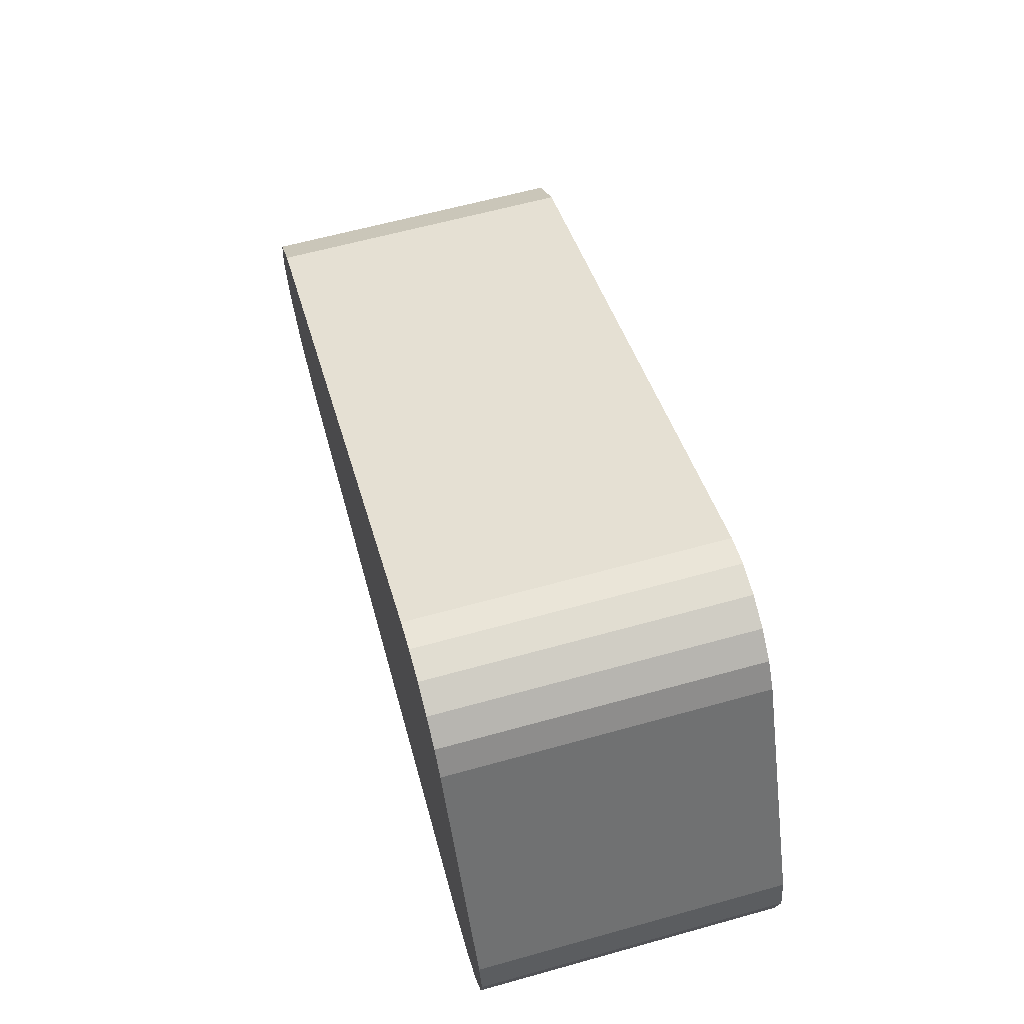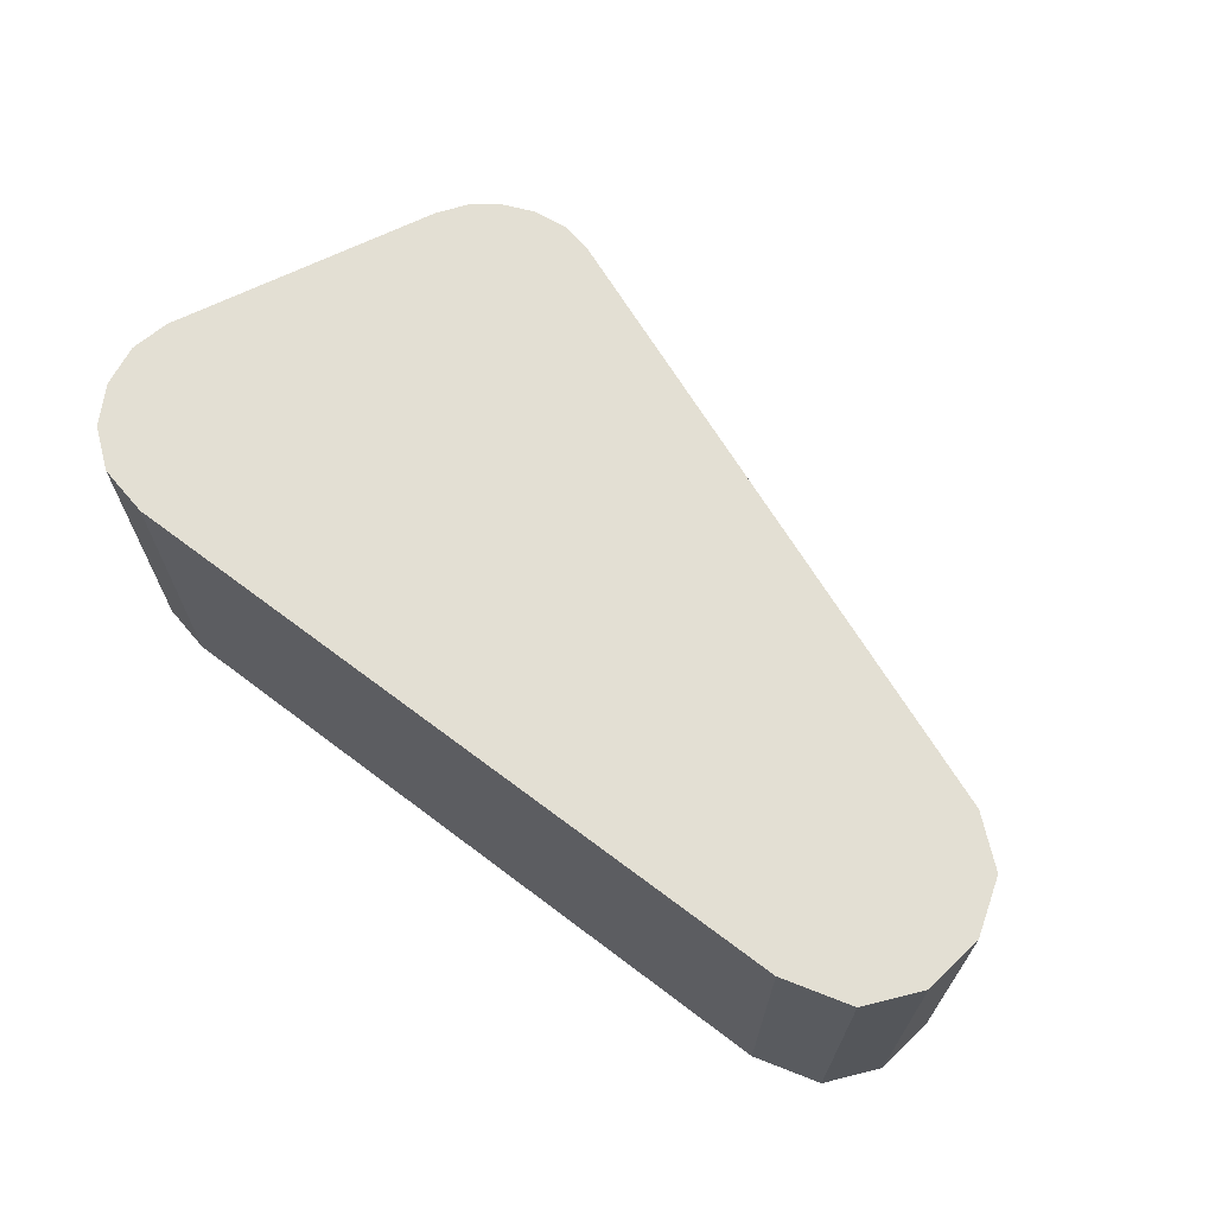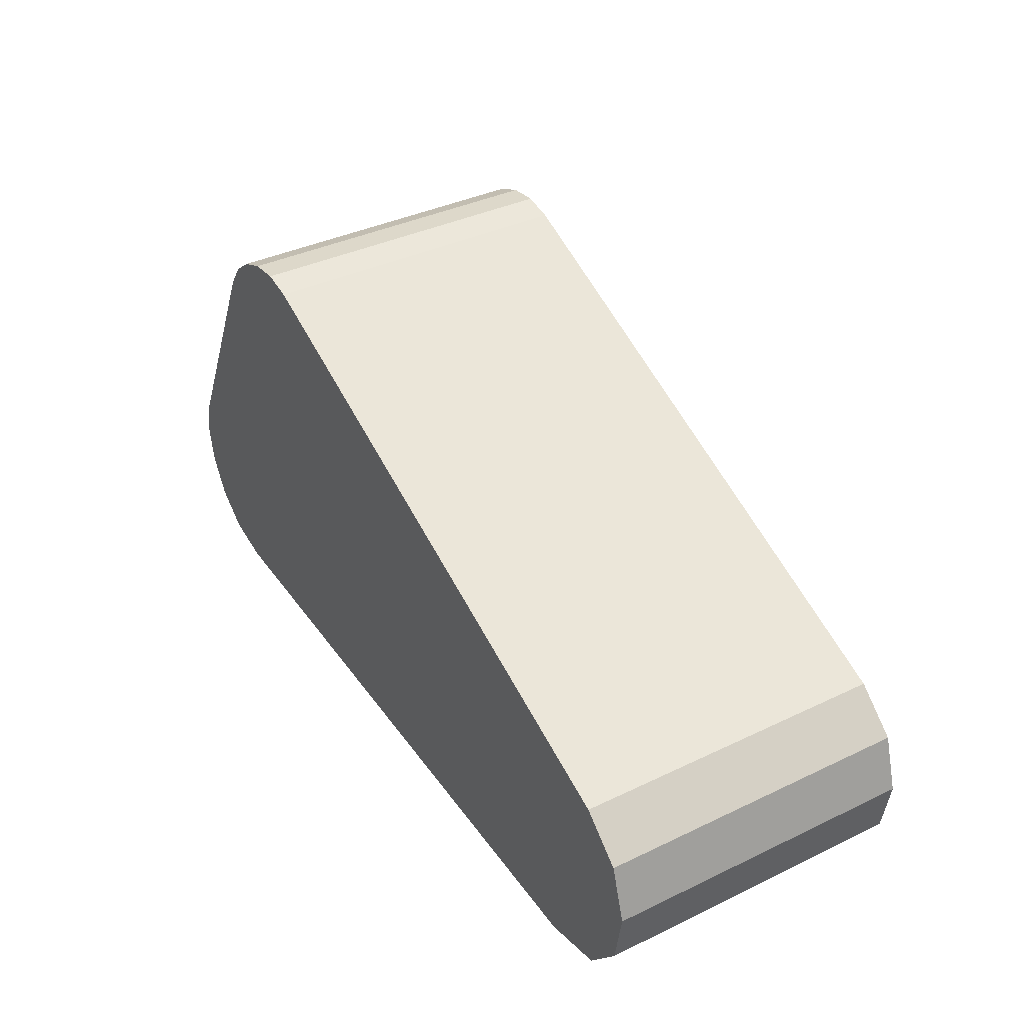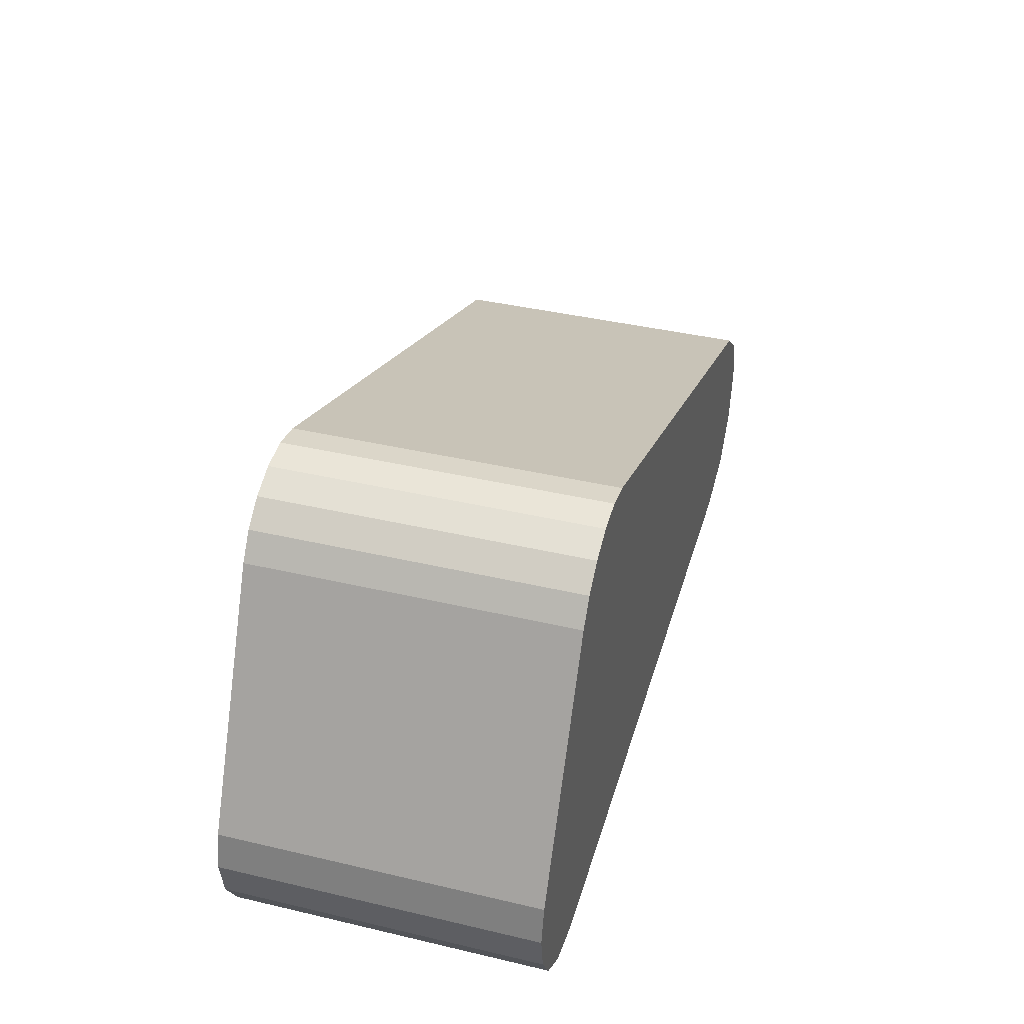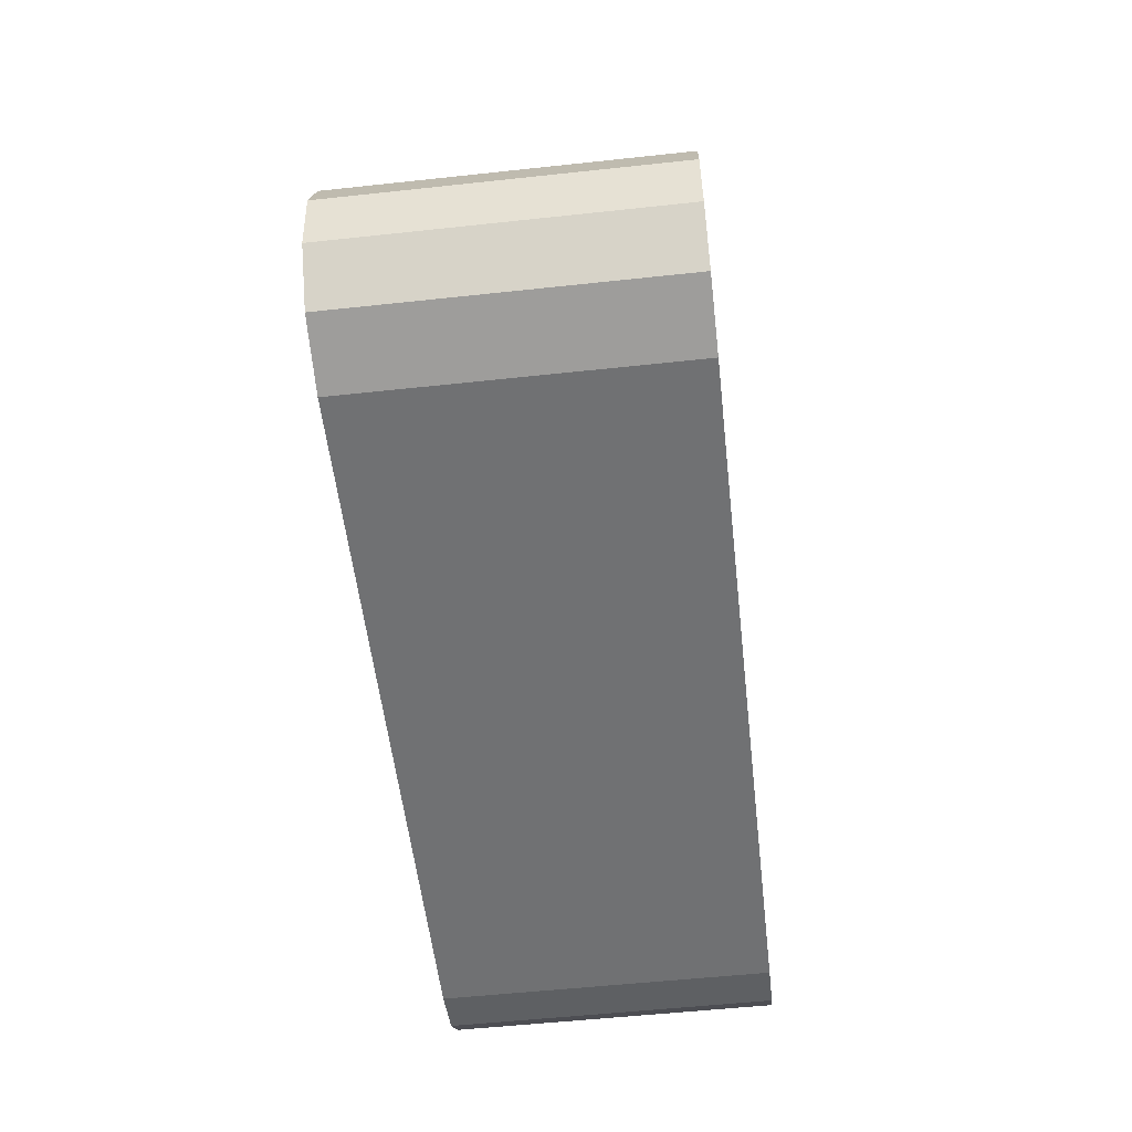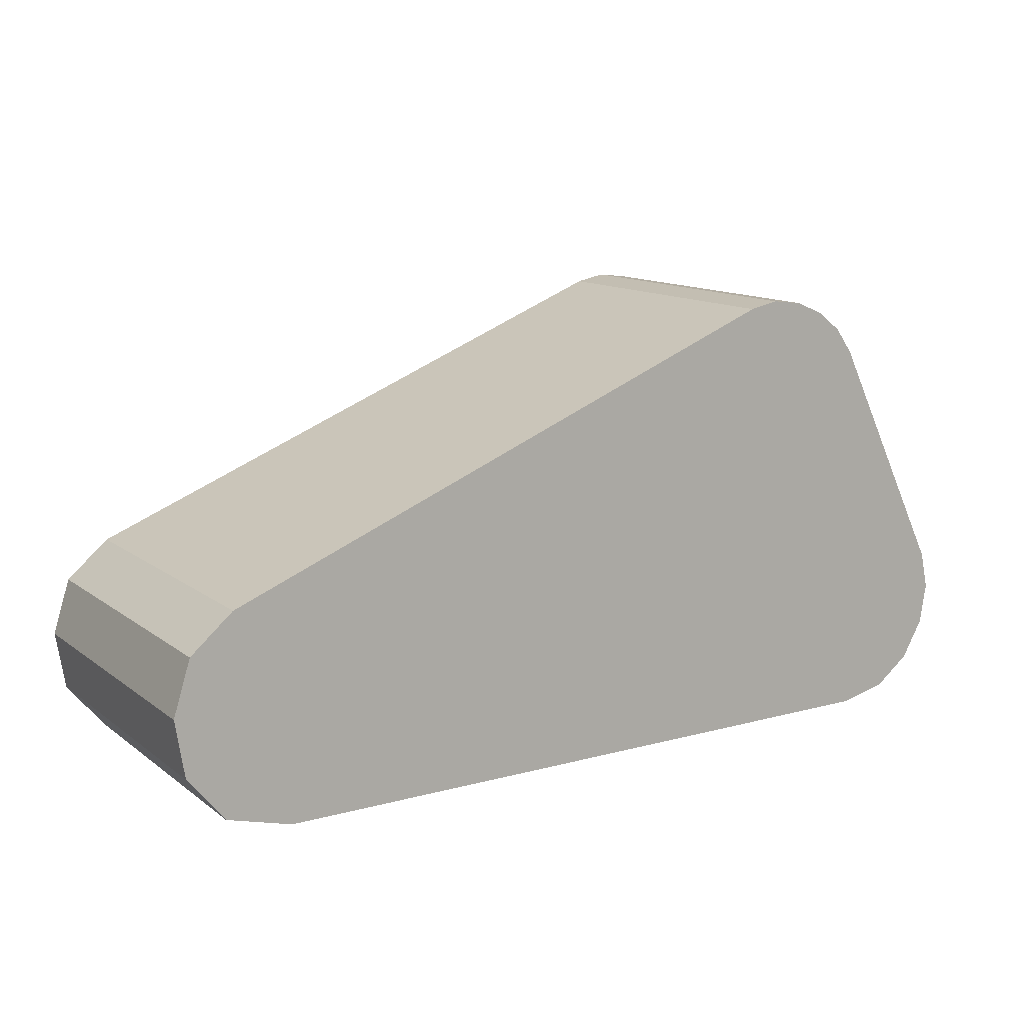
<metadata>
{"format":"obj","ext":"obj","renderer":"f3d","projection":"perspective","resolution":1024,"background":"white","views":[{"elev":62.7,"azim":-105.7,"up":"+Y"},{"elev":67.1,"azim":37.2,"up":"+Z"},{"elev":38.1,"azim":58.7,"up":"+Y"},{"elev":40.2,"azim":-73.9,"up":"+Y"},{"elev":-55.1,"azim":96.5,"up":"+Y"},{"elev":12.9,"azim":148.0,"up":"+Y"}]}
</metadata>
<code>
o ColobotMesh_1_ColobotMesh_
v -3.948 -1.327 2
v 3.839 -0.4293 -0.8
v 3 -2 2
v 3.91 -1.429 2
v -1.962 2.001 -0.8
v -1.694 1.947 2
v -1.694 1.947 -0.8
v -2.238 1.967 -0.8
v -2.238 1.967 2
v -2.879 1.47 2
v -2.719 1.69 2
v -3.948 -1.327 -0.8
v -4.007 -0.9656 -0.8
v 3.461 -0.1065 -0.8
v 3.839 -0.4293 2
v 3.992 -0.9153 2
v 3.91 -1.429 -0.8
v 3.583 -1.836 -0.8
v 3 -2 -0.8
v 3.992 -0.9153 -0.8
v 3.461 -0.1065 2
v -3 -2 2
v -1.962 2.001 2
v -2.498 1.86 2
v -2.719 1.69 -0.8
v -3.44 -1.904 -0.8
v 3.583 -1.836 2
v -3.932 -0.6363 2
v -4.007 -0.9656 2
v -3.757 -1.659 -0.8
v -3.44 -1.904 2
v -3.757 -1.659 2
v -3 -2 -0.8
v -2.498 1.86 -0.8
v -2.879 1.47 -0.8
v -3.932 -0.6363 -0.8
f 2 15 16
f 7 5 6
f 19 3 22
f 33 19 22
f 18 27 3
f 19 18 3
f 17 4 27
f 18 17 27
f 20 16 4
f 17 20 4
f 20 2 16
f 14 21 15
f 2 14 15
f 7 6 21
f 14 7 21
f 5 23 6
f 8 9 23
f 5 8 23
f 34 24 9
f 8 34 9
f 25 11 24
f 34 25 24
f 35 10 11
f 25 35 11
f 36 28 10
f 35 36 10
f 13 29 28
f 36 13 28
f 12 1 29
f 13 12 29
f 30 32 1
f 12 30 1
f 26 31 32
f 30 26 32
f 33 22 31
f 26 33 31
f 36 35 33
f 36 12 13
f 27 4 3
f 4 16 3
f 16 15 3
f 15 21 3
f 21 6 3
f 3 6 22
f 6 23 22
f 23 9 22
f 9 24 22
f 24 11 22
f 11 10 22
f 10 28 22
f 22 28 31
f 31 28 32
f 32 28 1
f 1 28 29
f 17 18 19
f 20 17 19
f 2 20 19
f 14 2 19
f 7 14 19
f 7 19 33
f 5 7 33
f 8 5 33
f 34 8 33
f 25 34 33
f 35 25 33
f 36 33 26
f 36 26 30
f 36 30 12

</code>
